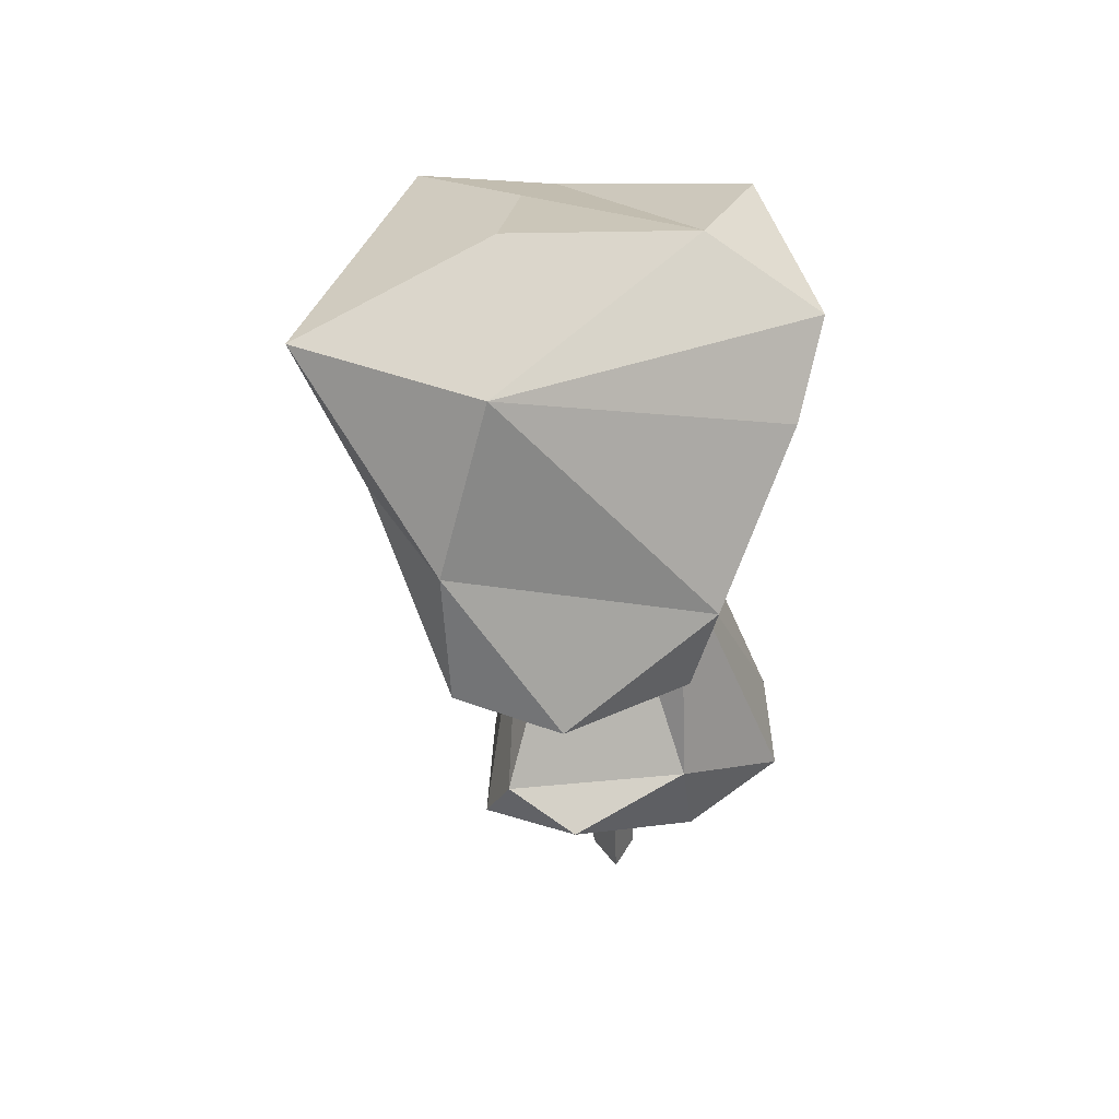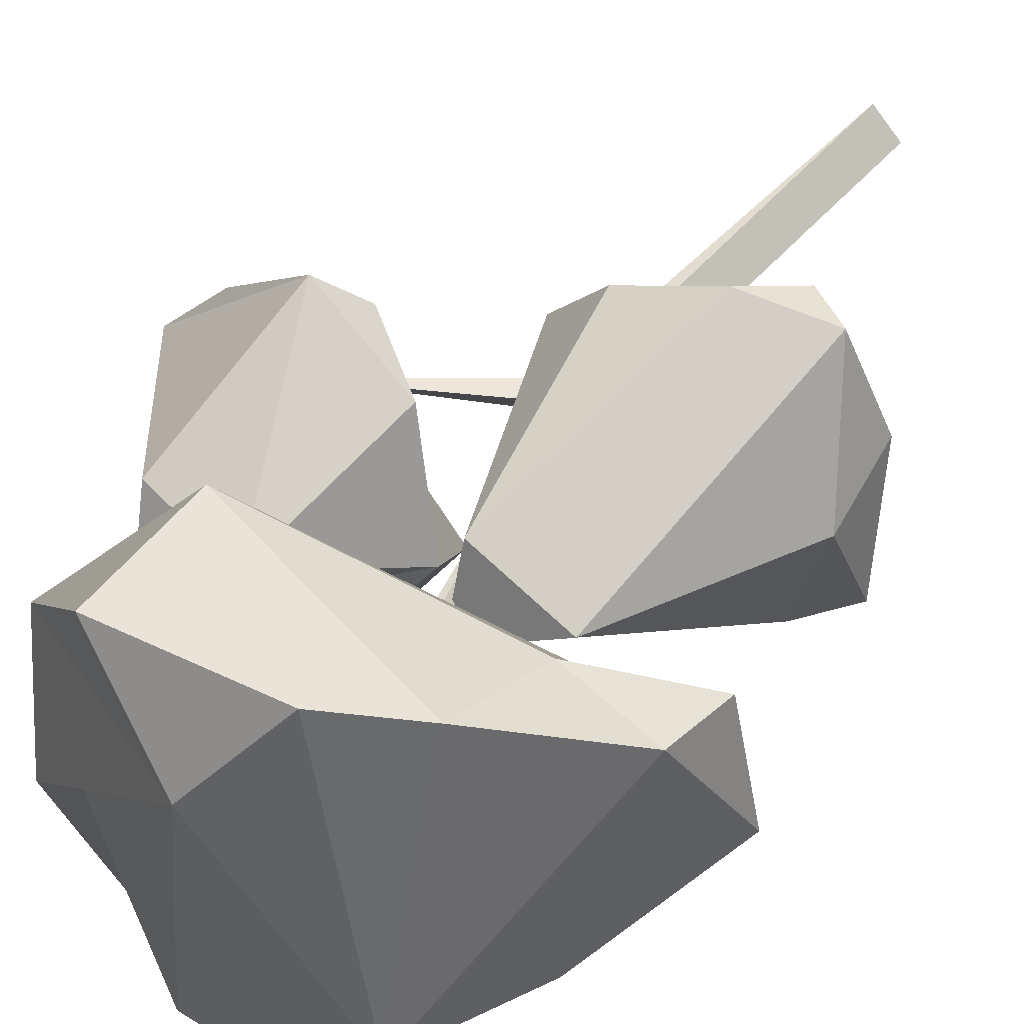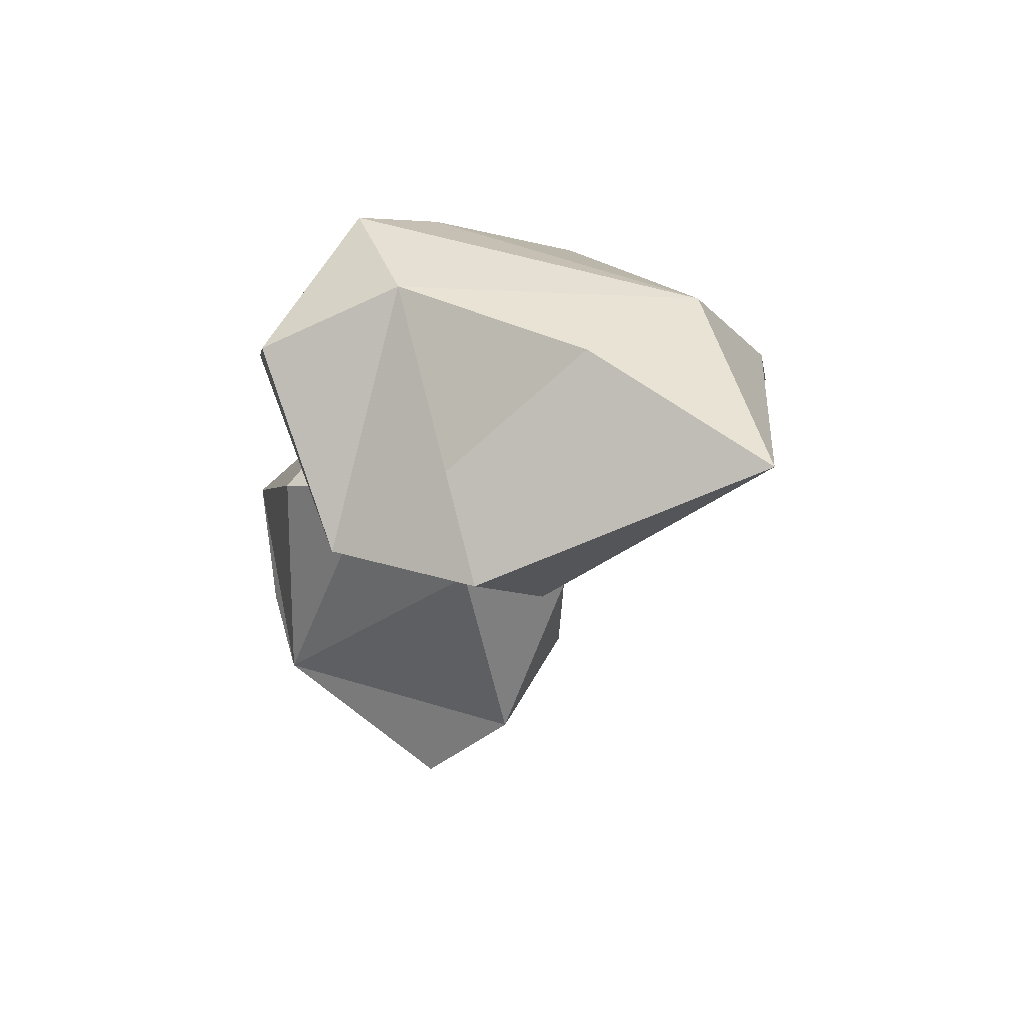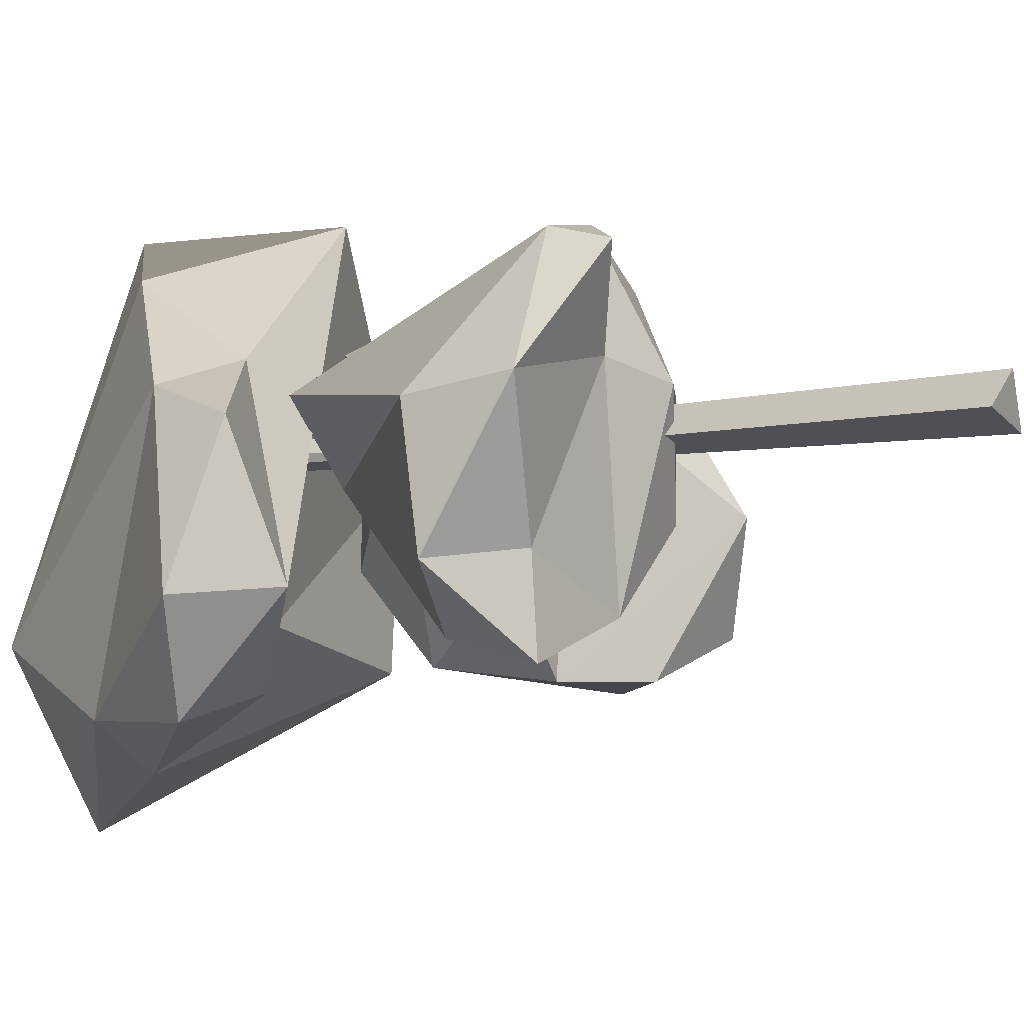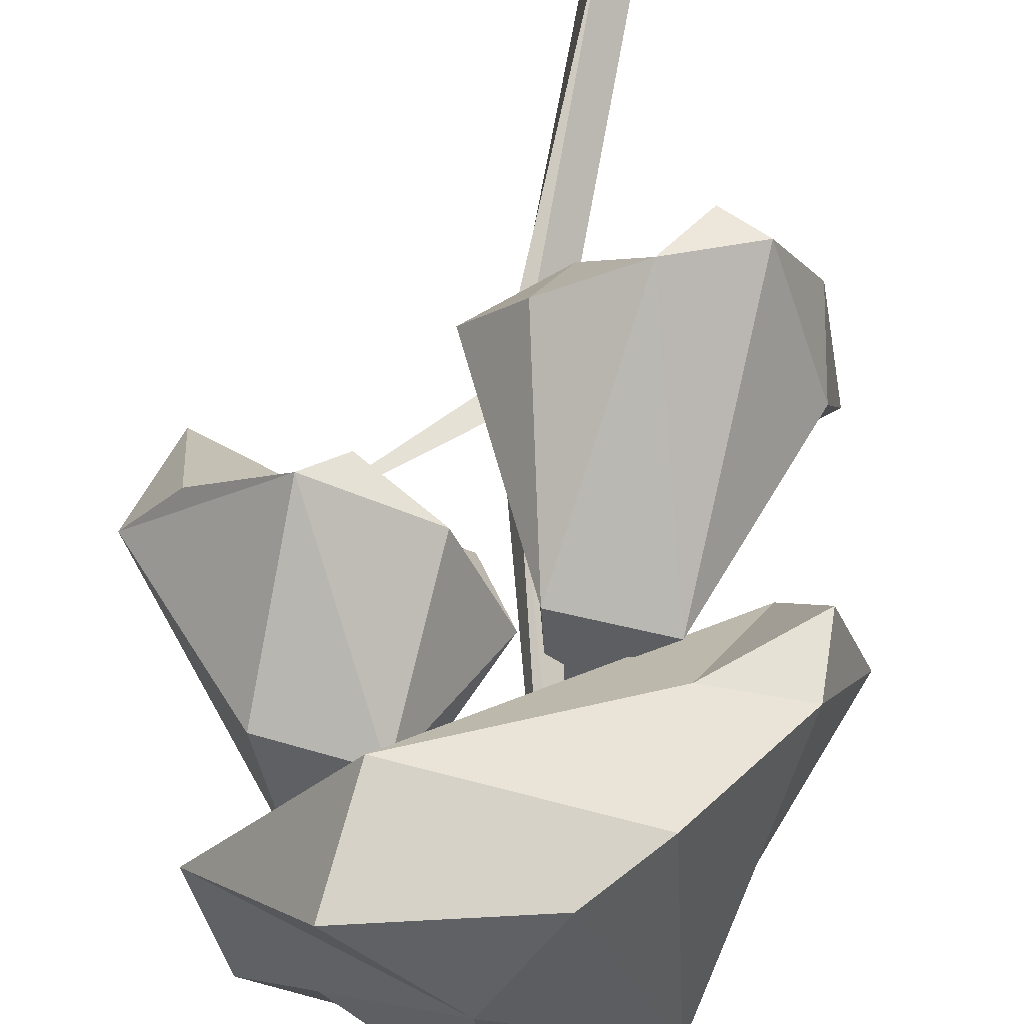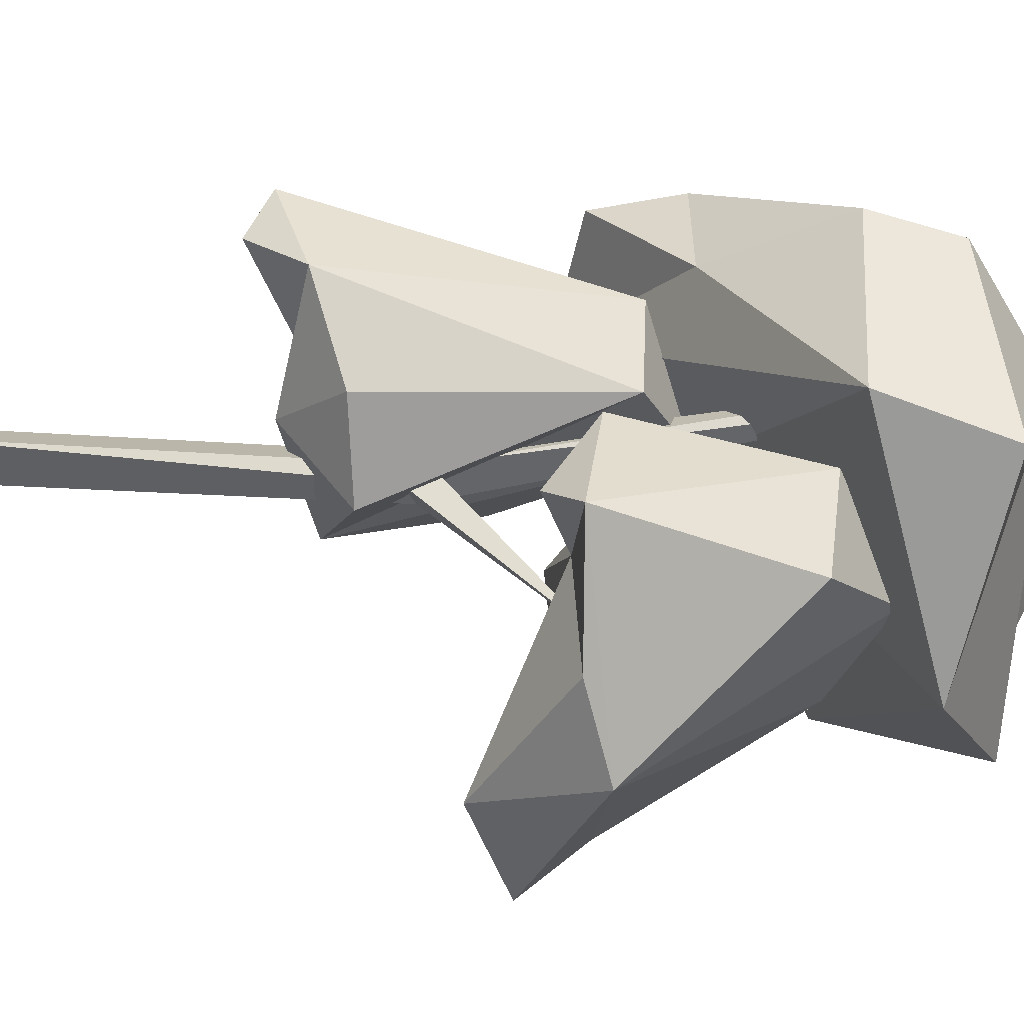
<metadata>
{"format":"obj","ext":"obj","renderer":"f3d","projection":"perspective","resolution":1024,"background":"white","views":[{"elev":47.0,"azim":-104.2,"up":"+Y"},{"elev":55.9,"azim":-144.7,"up":"+Z"},{"elev":69.7,"azim":125.0,"up":"+Y"},{"elev":-3.5,"azim":-52.0,"up":"+Z"},{"elev":75.2,"azim":-175.8,"up":"+Z"},{"elev":56.0,"azim":87.2,"up":"+Z"}]}
</metadata>
<code>
o Tree_Type3_01_Model_Circle.020
v -0.4012 1.257 0.07641
v -0.2387 1.752 -0.3252
v -0.3487 1.437 -0.4461
v -0.3433 1.028 -0.2406
v -0.01741 1.765 -0.6441
v 0.2664 1.446 0.4252
v -0.4183 1.089 0.02111
v -0.5094 1.128 -0.2552
v -0.417 1.183 -0.4471
v -0.1997 1.251 0.1344
v -0.184 1.503 0.2841
v -0.04244 1.64 0.3751
v -0.243 1.162 -0.4025
v -0.1486 1.501 -0.5359
v -0.1163 1.261 -0.2923
v 0.322 1.682 0.3439
v 0.5607 1.567 0.002664
v 0.09093 1.779 0.1691
v 0.4912 1.697 -0.2984
v 0.3566 1.415 -0.3673
v -0.3735 0.5694 0.05854
v 0.02303 0.57 0.06831
v -0.1861 0.5323 0.2645
v -0.2659 0.6094 -0.3596
v 0.08932 0.6887 0.2254
v 0.1142 0.6289 -0.1408
v -0.264 0.6224 -0.1906
v -0.4347 0.6947 -0.2107
v -0.1055 0.6059 0.1029
v -0.3912 0.7655 0.03037
v -0.3196 0.7375 -0.3223
v -0.04817 0.621 -0.2893
v -0.2744 0.5847 0.2768
v -0.09699 0.6369 0.3047
v -0.1842 1.171 0.07179
v 0.03064 0.9027 -0.2169
v 0.02048 1.234 -0.06529
v 0.2033 0.6914 0.06997
v 0.03735 1.149 0.1225
v 0.6325 0.8405 -0.09797
v 0.332 0.9698 0.292
v 0.1526 0.9895 -0.2014
v 0.4679 0.9178 -0.3817
v 0.2582 1.237 -0.3583
v 0.5918 1.018 0.1924
v 0.3501 1.017 0.1431
v 0.6945 0.9131 -0.3067
v 0.7033 1.059 0.05251
v 0.4077 1.03 0.3697
v 0.1807 1.072 0.2731
v 0.3044 1.007 -0.3822
v 0.5441 1.045 -0.4039
v 0.4559 1.391 0.2162
v 0.2448 1.429 0.1925
v 0.3974 1.517 0.0334
v 0.07214 1.17 0.03939
v 0.2277 1.376 -0.1914
v 0.414 1.416 -0.2131
v -0.04604 -0.01427 -0.005796
v 0.01711 -0.01391 0.05278
v 0.03983 -0.01416 -0.03782
v 0.03994 0.7748 -0.01081
v 0.103 0.8102 0.04135
v 0.1311 0.7648 0.03314
v -0.0279 1.507 -0.02252
v -0.03308 1.504 -0.000705
v -0.01584 1.503 0.01442
v 0.006572 1.507 0.007733
v 0.01172 1.51 -0.01411
v -0.005521 1.51 -0.02924
v 0.129 0.7871 -0.02874
v 0.4626 1.05 0.09059
v 0.03639 1.895 -0.2403
v 0.3417 1.727 -0.1238
g Tree_Type3_01_Model_Circle.020__trees_normal
f 1 11 2
f 1 2 3
f 1 3 8
f 1 7 10
f 4 9 13
f 1 10 11
f 3 5 14
f 73 18 74
f 14 5 20
f 6 15 17
f 17 15 20
f 15 14 20
f 20 19 17
f 20 5 19
f 74 18 17
f 18 16 17
f 18 12 16
f 16 6 17
f 4 15 6
f 4 13 15
f 13 14 15
f 11 10 6
f 13 9 14
f 9 3 14
f 2 12 18
f 10 4 6
f 10 7 4
f 8 9 4
f 8 3 9
f 7 8 4
f 7 1 8
f 21 28 27
f 21 27 29
f 21 29 23
f 22 32 26
f 23 29 34
f 24 31 36
f 34 25 39
f 30 35 37
f 37 39 26
f 37 35 39
f 35 34 39
f 39 38 26
f 39 25 38
f 26 32 36
f 32 24 36
f 36 37 26
f 36 31 37
f 31 30 37
f 30 33 35
f 33 34 35
f 22 38 25
f 22 26 38
f 28 30 31
f 33 23 34
f 34 22 25
f 34 29 22
f 24 28 31
f 21 23 33
f 29 32 22
f 29 27 32
f 27 24 32
f 30 21 33
f 30 28 21
f 27 28 24
f 40 45 46
f 40 46 51
f 40 51 43
f 63 62 59 60
f 42 46 56
f 45 48 49
f 41 49 50
f 43 51 52
f 47 52 48
f 49 53 54
f 44 56 57
f 52 44 58
f 48 58 55
f 58 57 55
f 58 44 57
f 57 56 55
f 56 54 55
f 56 50 54
f 50 49 54
f 54 53 55
f 53 48 55
f 48 52 58
f 52 51 44
f 42 56 44
f 49 48 53
f 47 43 52
f 51 42 44
f 56 46 50
f 46 41 50
f 40 43 47
f 51 46 42
f 48 40 47
f 48 45 40
f 46 49 41
f 46 45 49
f 59 62 71 61
f 71 64 60 61
f 65 70 71 62
f 67 63 68
f 62 66 65
f 69 68 63 71
f 63 67 66 62
f 66 67 68 69 70 65
f 63 72 71
f 64 63 60
f 69 71 70
f 71 72 64
f 64 72 63
f 5 73 74 19
f 19 74 17
f 73 5 2 18
f 3 2 5
f 2 11 12
f 12 11 6 16

</code>
